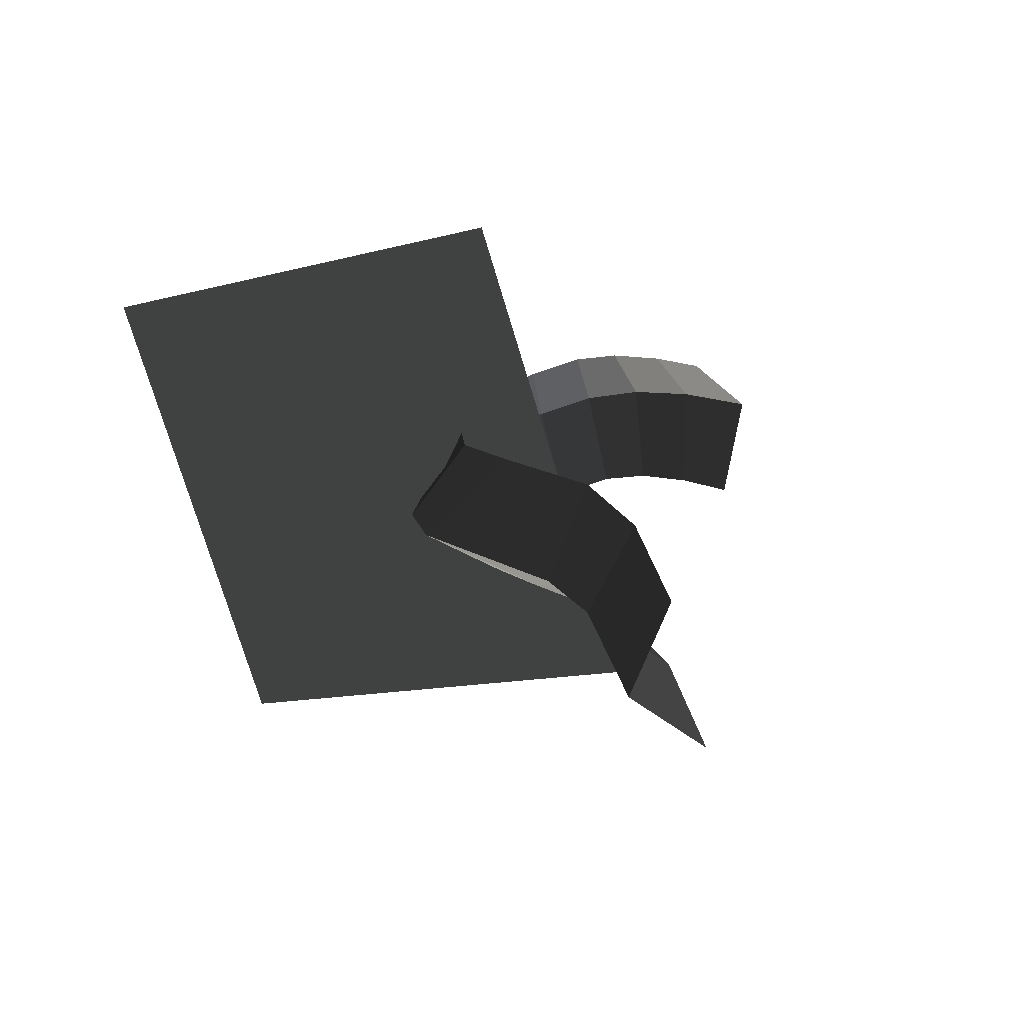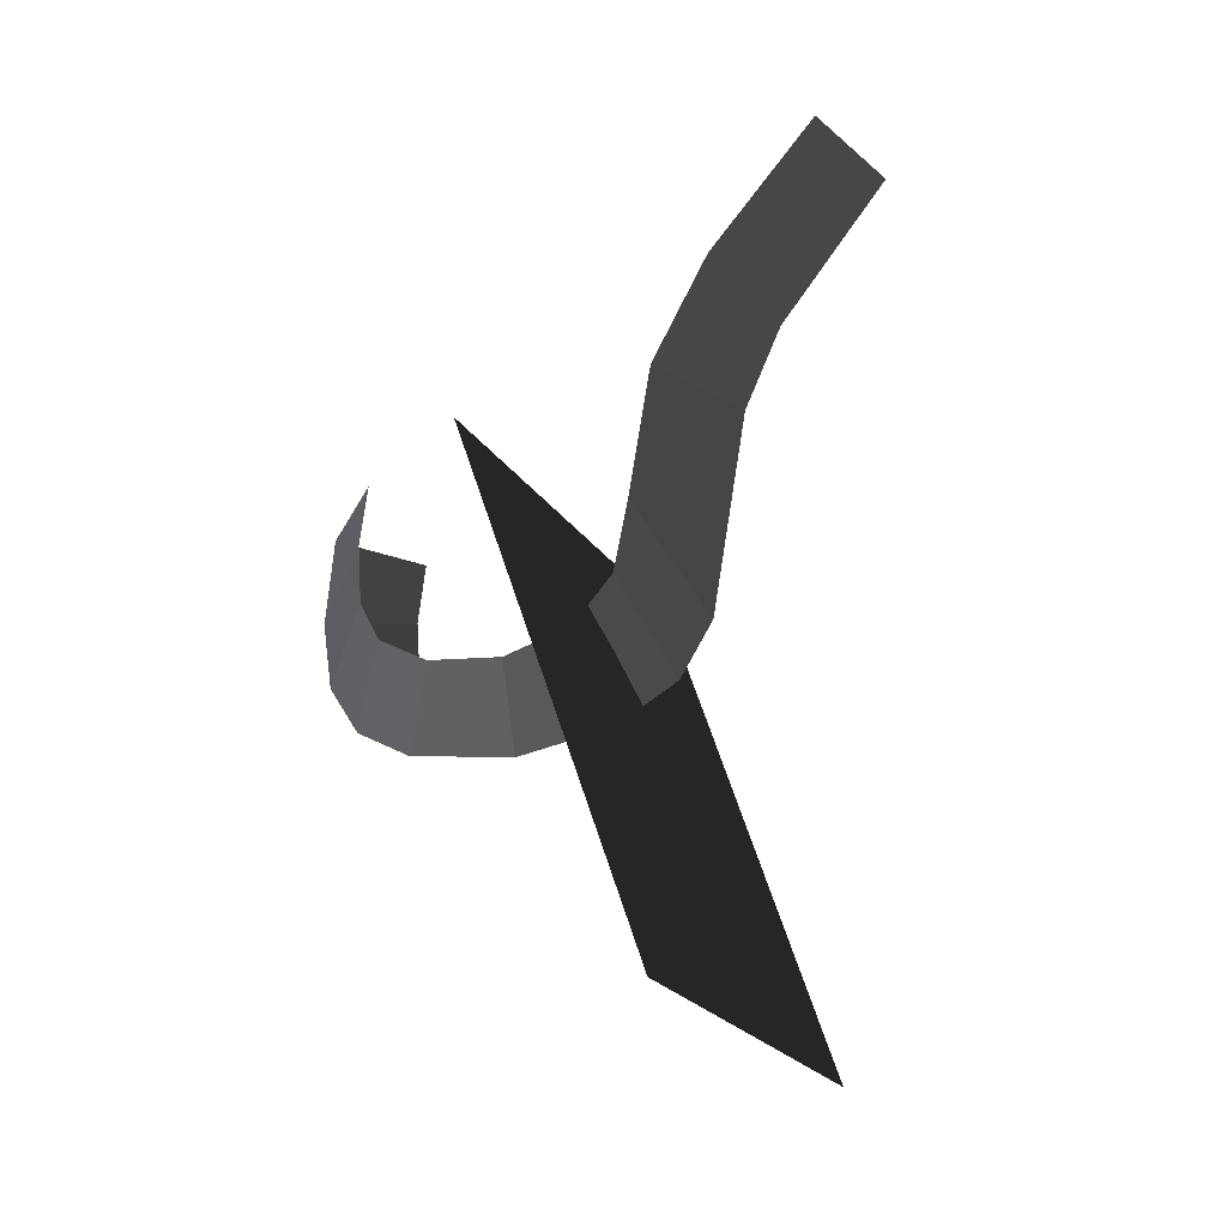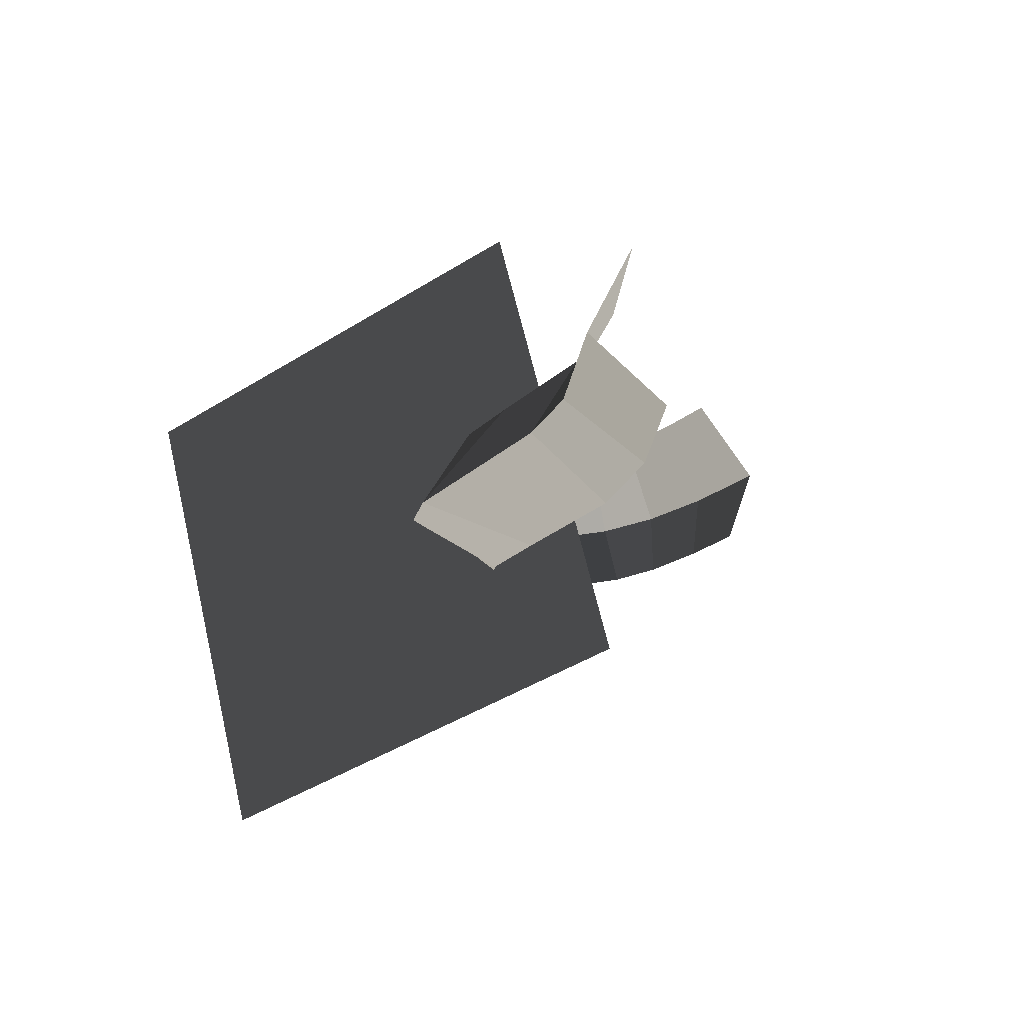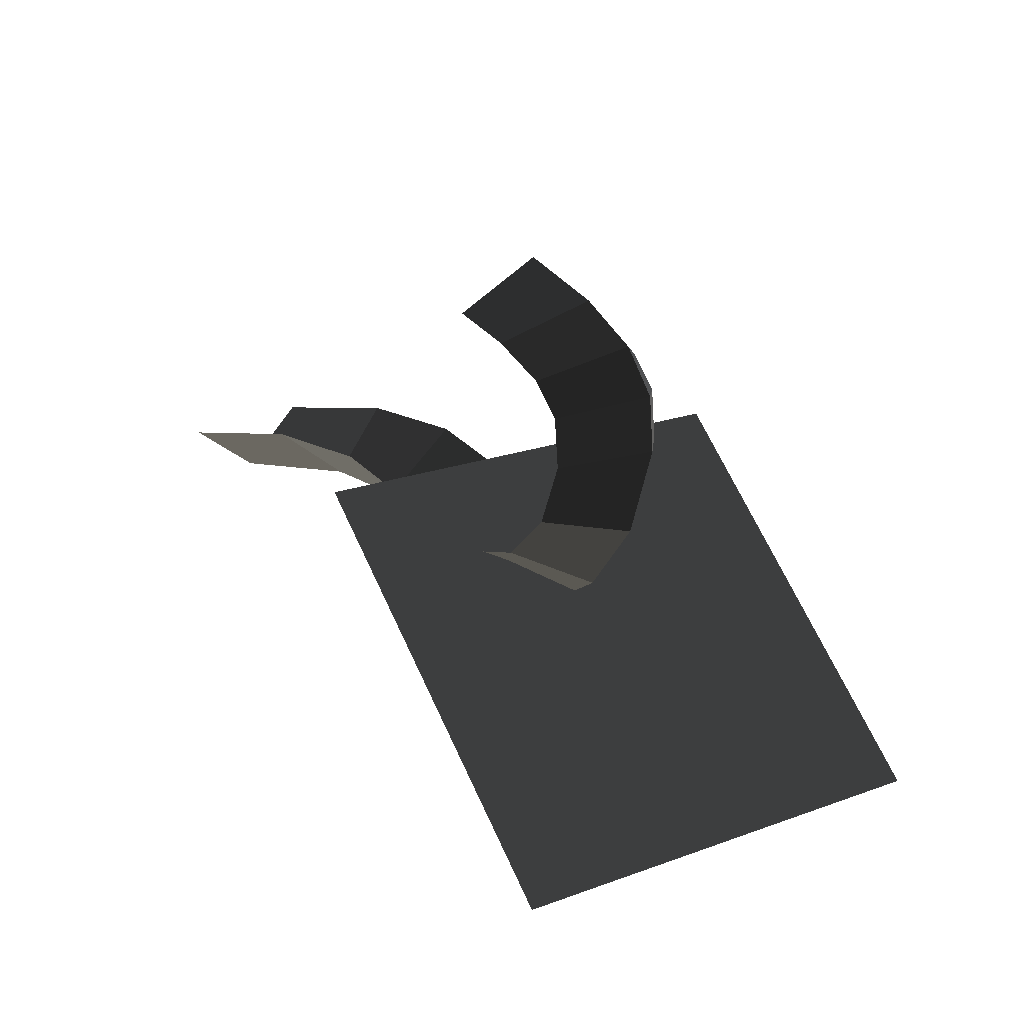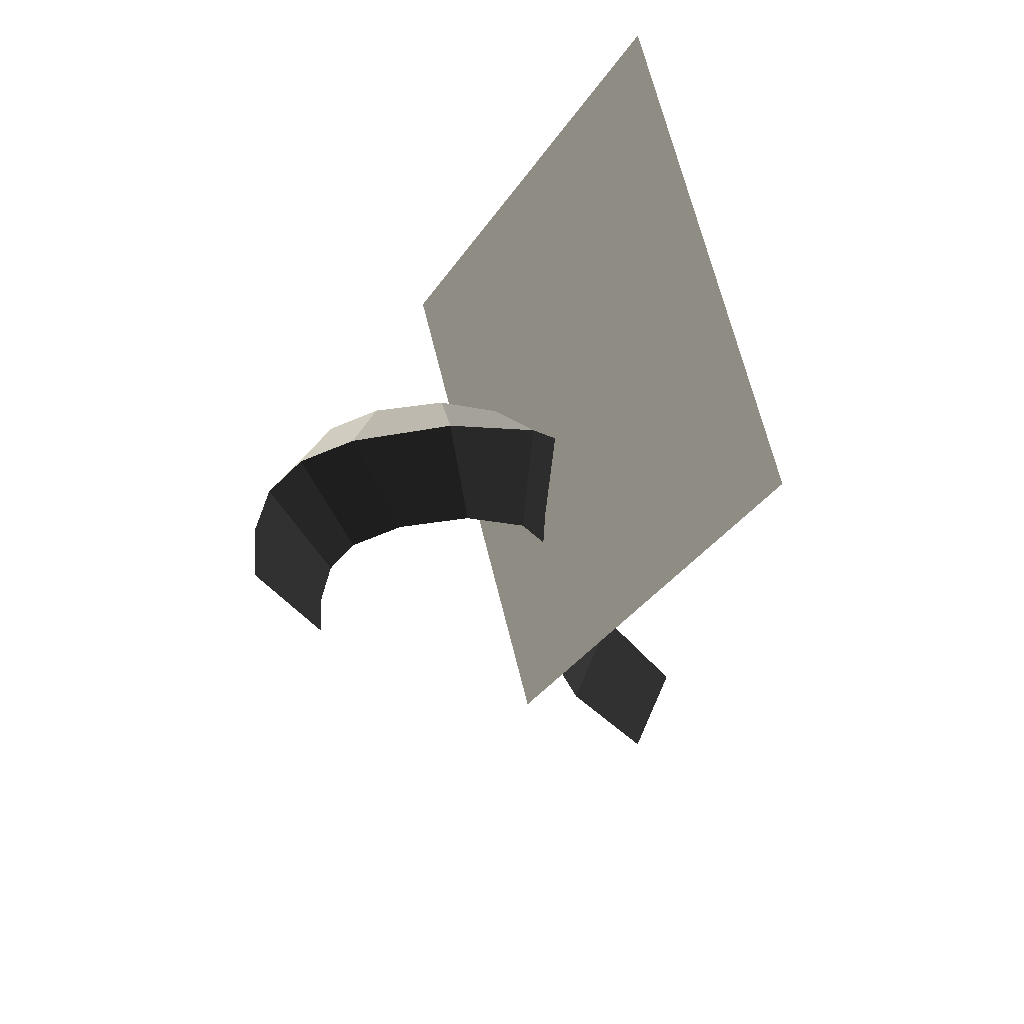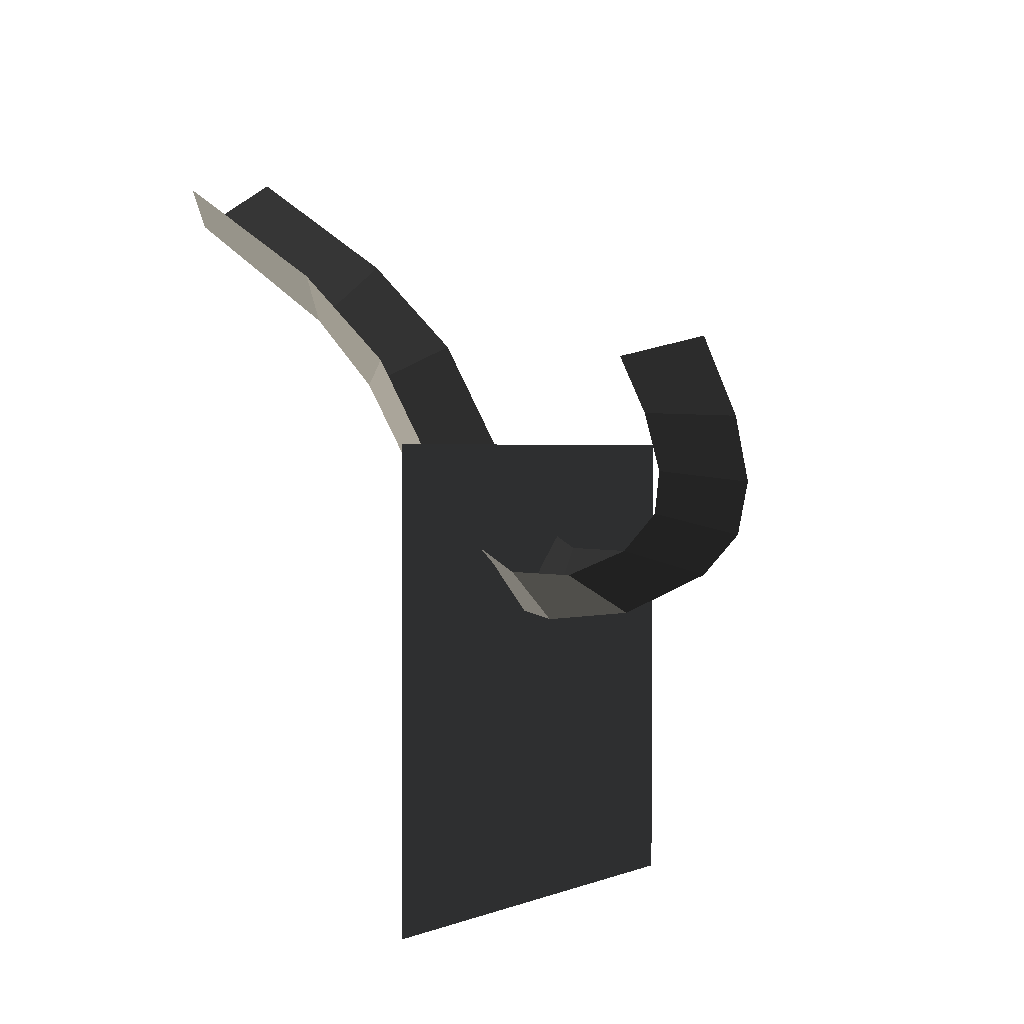
<metadata>
{"format":"obj","ext":"obj","renderer":"f3d","projection":"perspective","resolution":1024,"background":"white","views":[{"elev":57.0,"azim":65.8,"up":"+Z"},{"elev":29.7,"azim":-59.4,"up":"+Z"},{"elev":18.4,"azim":71.2,"up":"+Z"},{"elev":19.9,"azim":-169.6,"up":"+Y"},{"elev":-67.2,"azim":-70.3,"up":"+Z"},{"elev":-56.7,"azim":141.7,"up":"+Z"}]}
</metadata>
<code>
v 5.628 0.2339 5.71
v 5.656 0.2123 5.693
v 5.602 0.2208 5.691
v 5.637 0.2038 5.679
v 5.622 0.2123 5.742
v 5.602 0.2038 5.728
v 5.585 0.1917 5.716
v 5.583 0.2054 5.678
v 5.62 0.1917 5.667
v 5.637 0.2038 5.679
v 5.572 0.1865 5.671
v 5.611 0.1778 5.661
v 5.585 0.1917 5.716
v 5.576 0.1778 5.71
v 5.575 0.1566 5.709
v 5.571 0.1631 5.67
v 5.609 0.1566 5.66
v 5.611 0.1778 5.661
v 5.58 0.1246 5.676
v 5.617 0.1303 5.665
v 5.575 0.1566 5.709
v 5.582 0.1303 5.714
v 5.598 0.1115 5.725
v 5.598 0.0949 5.689
v 5.632 0.1115 5.676
v 5.617 0.1303 5.665
v 5.618 0.0799 5.702
v 5.651 0.106 5.689
v 5.598 0.1115 5.725
v 5.616 0.106 5.738
v 5.64 0.114 5.755
v 5.638 0.0782 5.717
v 5.675 0.114 5.706
v 5.651 0.106 5.689
v 5.706 0.103 5.764
v 5.718 0.1301 5.736
v 5.64 0.114 5.755
v 5.684 0.1301 5.785
v 5.724 0.1296 5.814
v 5.736 0.1051 5.785
v 5.779 0.1152 5.852
v 5.795 0.0924 5.826
v 5.813 0.1152 5.803
v 5.759 0.1296 5.764
v 5.718 0.1301 5.736
v 5.706 0.103 5.764
v 5.462 0.0027 5.706
v 5.567 0.1365 5.811
v 5.603 0.0027 5.564
v 5.708 0.1365 5.669
g Group_001
f 1 2 4 3
f 1 3 6 5
f 6 3 8 7
f 8 3 10 9
f 8 9 12 11
f 8 11 14 13
f 14 11 16 15
f 16 11 18 17
f 16 17 20 19
f 16 19 22 21
f 22 19 24 23
f 24 19 26 25
f 24 25 28 27
f 24 27 30 29
f 30 27 32 31
f 32 27 34 33
f 32 33 36 35
f 32 35 38 37
f 38 35 40 39
f 39 40 42 41
f 42 40 44 43
f 44 40 46 45
g Group_002
f 47 48 50 49

</code>
